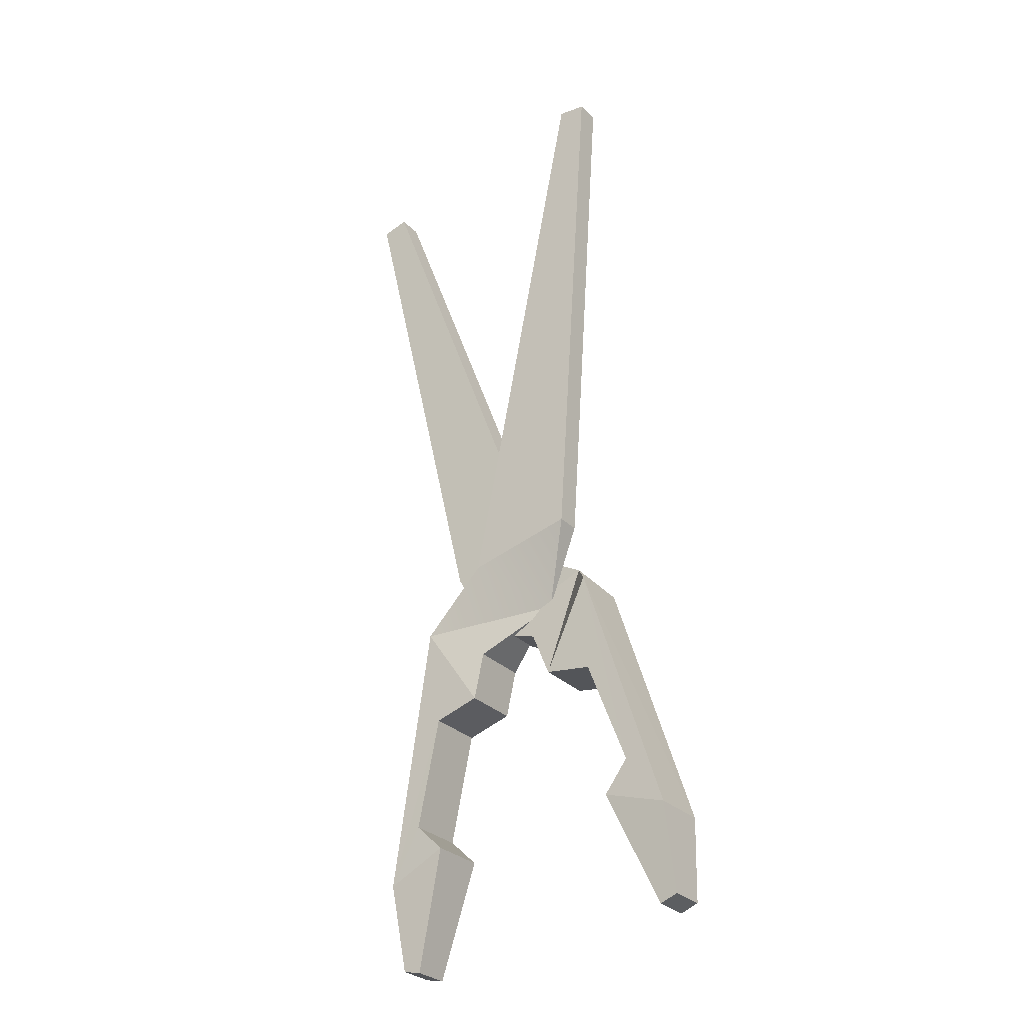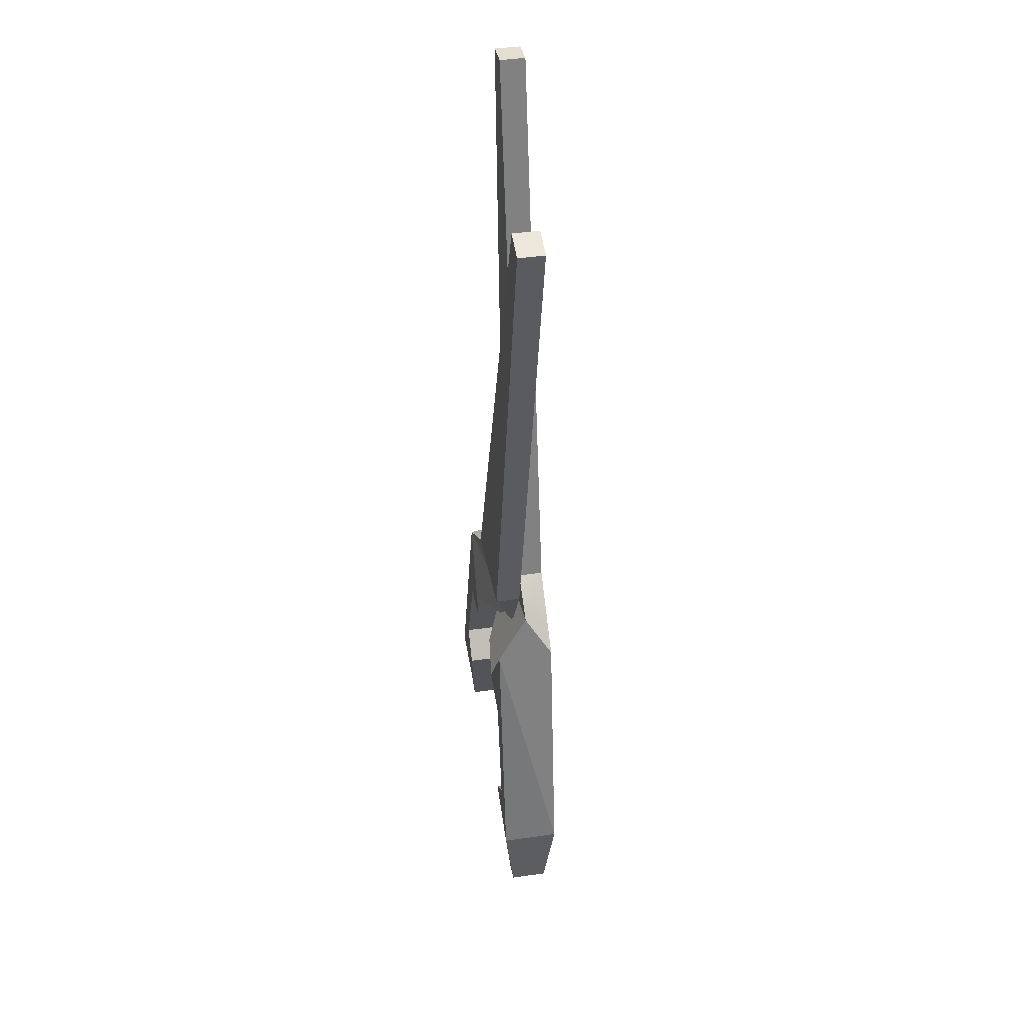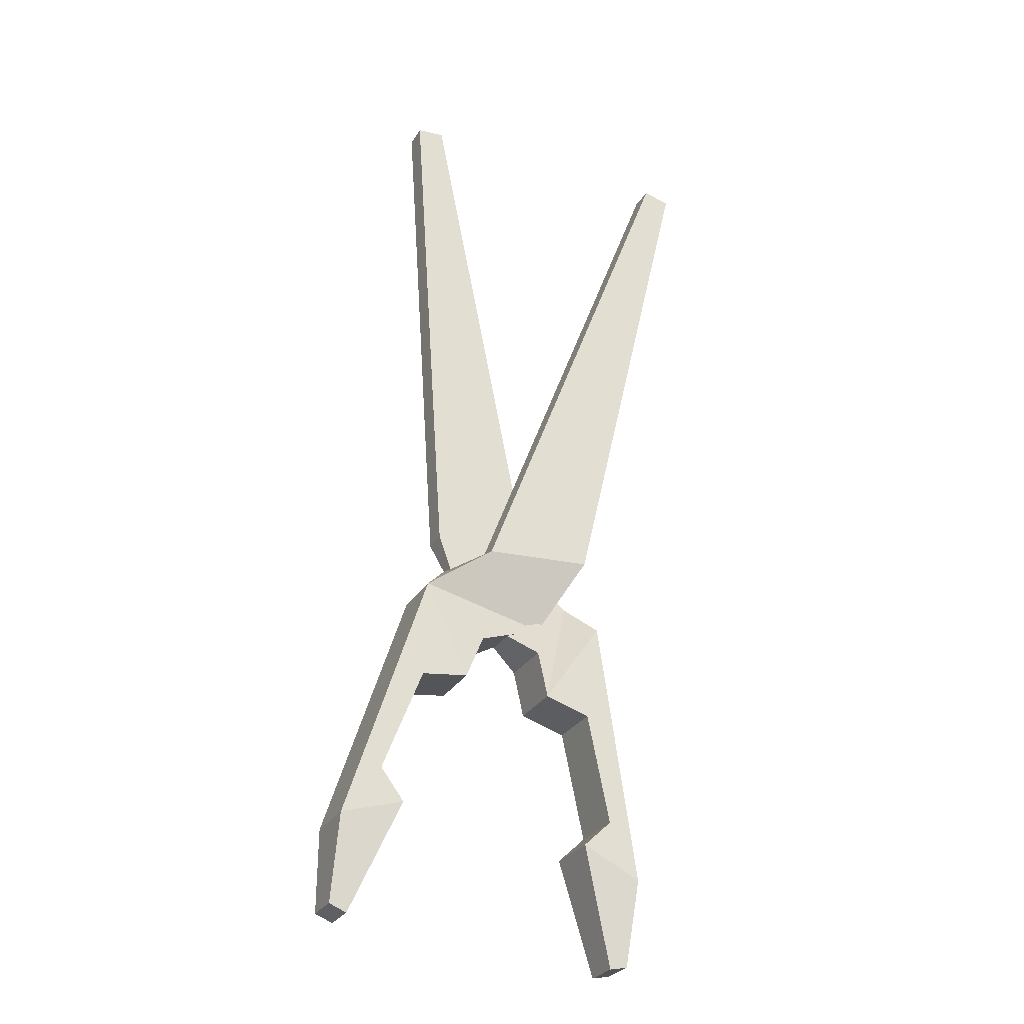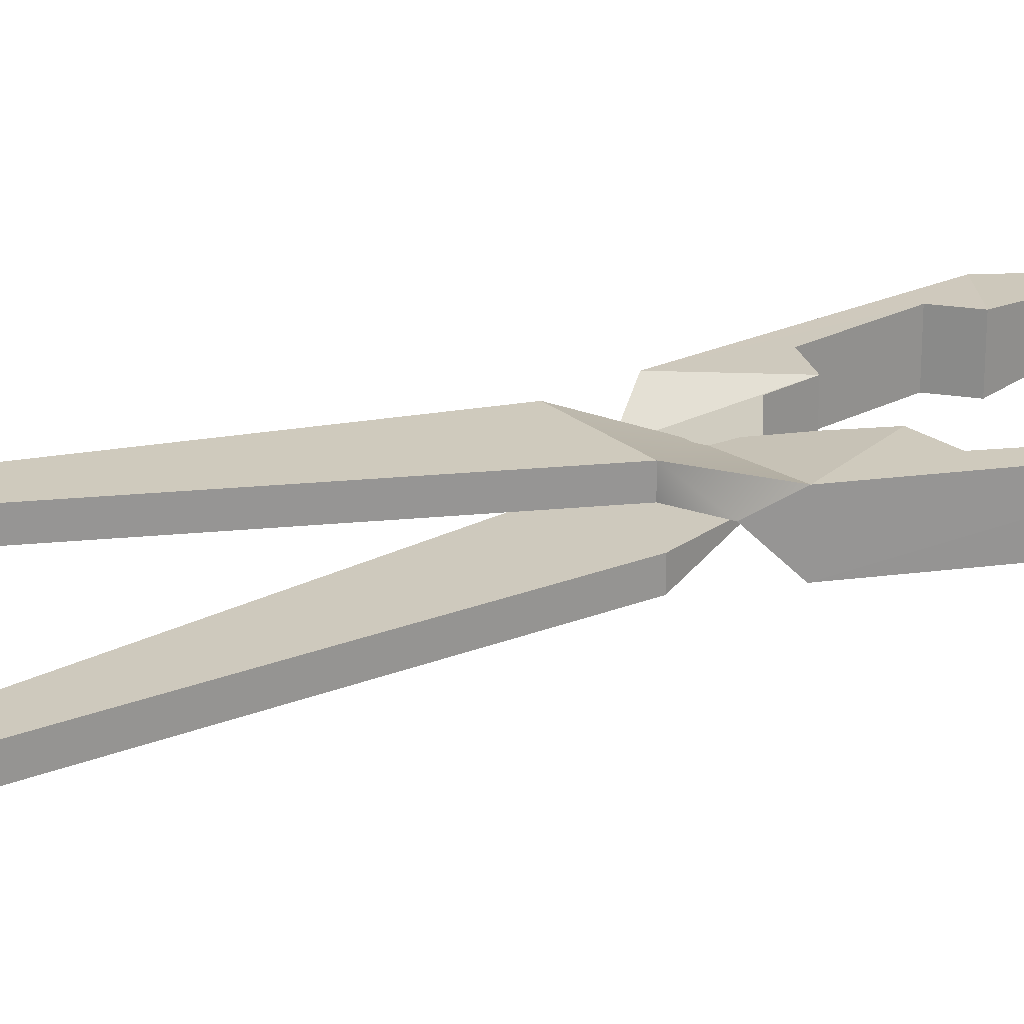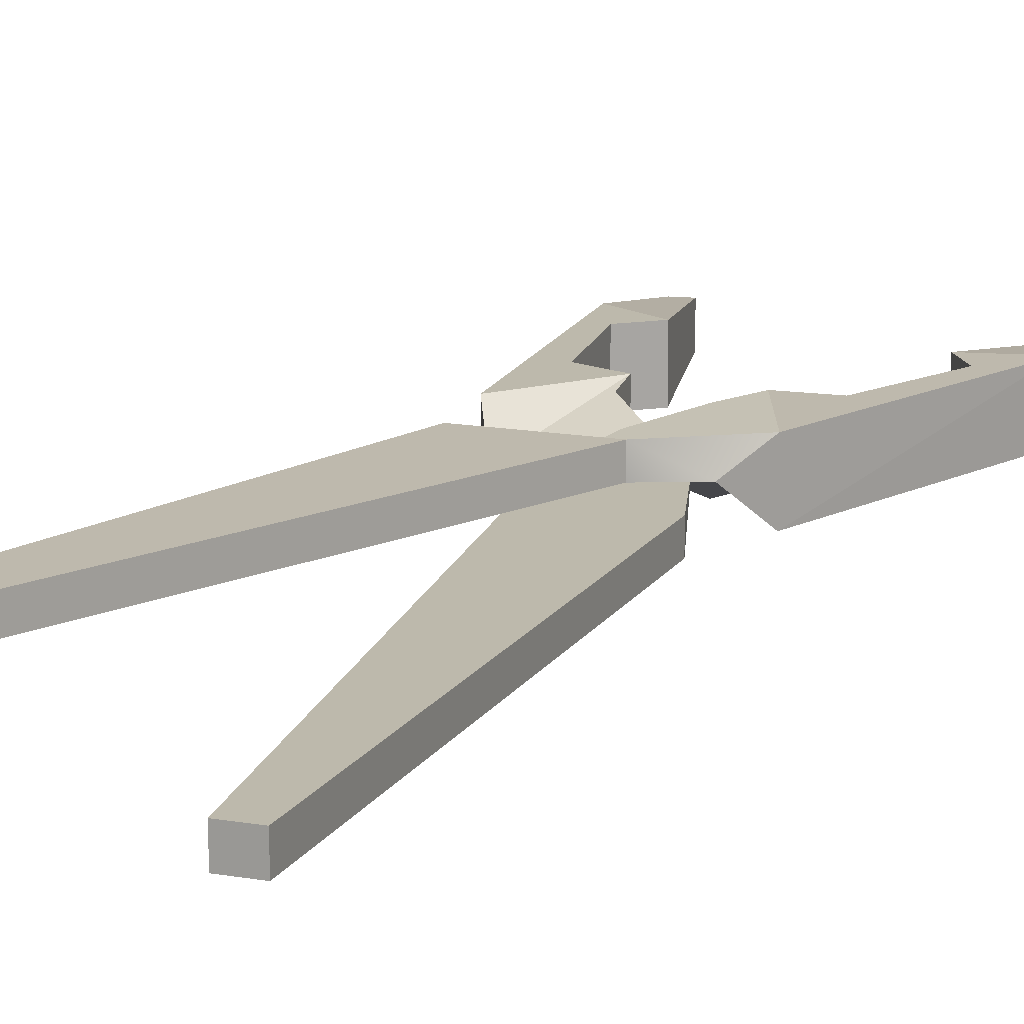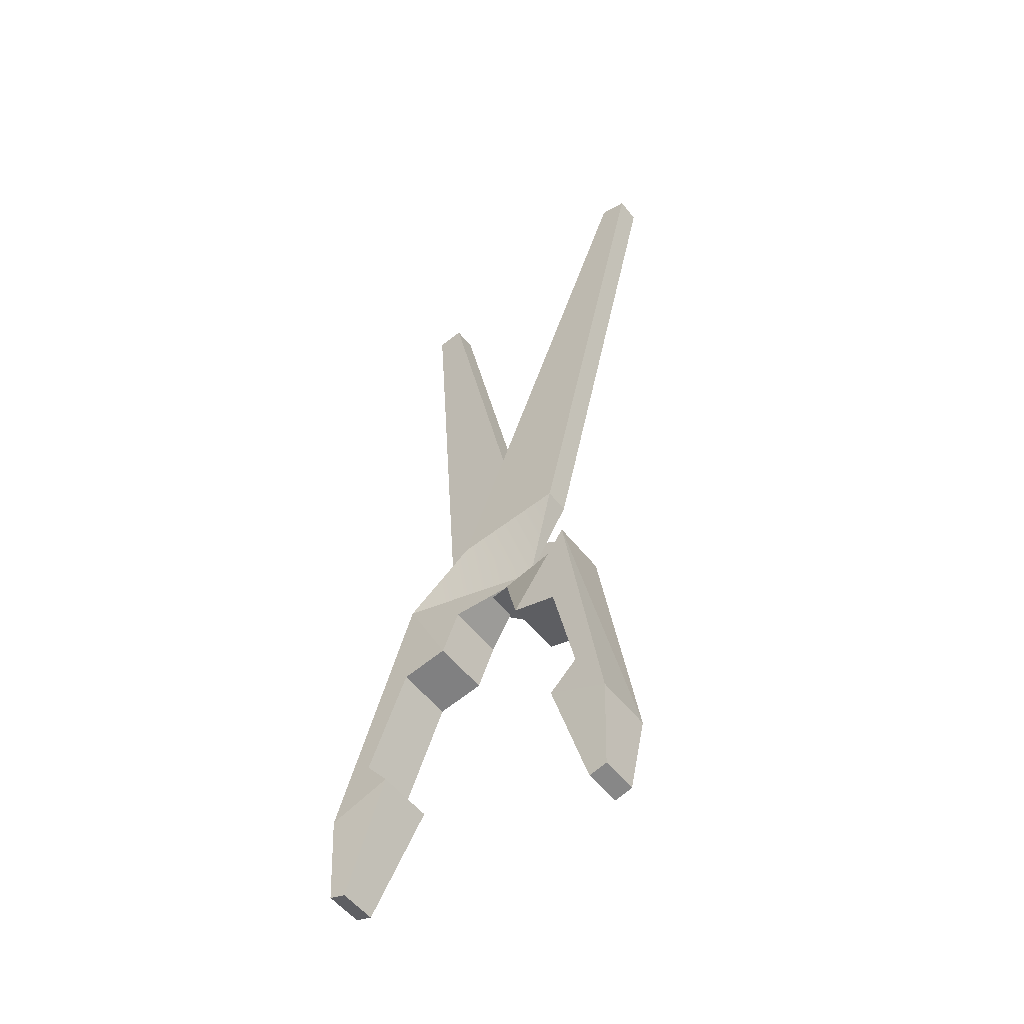
<metadata>
{"format":"obj","ext":"obj","renderer":"f3d","projection":"perspective","resolution":1024,"background":"white","views":[{"elev":-28.9,"azim":35.1,"up":"+Z"},{"elev":41.7,"azim":-99.7,"up":"+Z"},{"elev":-28.6,"azim":154.7,"up":"+Z"},{"elev":22.9,"azim":59.5,"up":"+Y"},{"elev":15.1,"azim":25.4,"up":"+Y"},{"elev":-54.8,"azim":-142.2,"up":"+Z"}]}
</metadata>
<code>
v  308.4 278.1 77.79
v  311.3 278.1 85.56
v  311.3 275.8 85.56
v  301.3 275.7 83.12
v  301.3 278.1 83.12
v  297.6 278.1 80.28
v  295.6 275.7 77.17
v  314.7 275.8 135.9
v  314.7 278.1 135.9
v  312.1 278.1 136.1
v  312.1 275.8 136.1
v  294.5 280.1 43.85
v  294.5 276.7 43.85
v  292.8 276.7 44.21
v  292.8 280.1 44.21
v  302.1 275.7 73.53
v  302.1 281.2 73.51
v  301.1 275.7 69.17
v  295.6 281.1 77.17
v  291.8 275.7 52.22
v  301.1 281.2 69.17
v  296.8 275.7 67.85
v  296.8 281.1 67.85
v  294.7 275.7 57.48
v  294.6 281.1 57.48
v  297.3 275.7 54.95
v  297.3 281.1 54.95
v  291.8 281.1 52.22
v  301 278.9 77.04
v  296.8 278.9 84.22
v  296.8 281.2 84.22
v  307.1 281.2 83.45
v  307.1 278.9 83.45
v  311.2 278.9 81.26
v  313.7 281.2 78.52
v  285.3 281.2 133.3
v  285.3 278.9 133.3
v  287.8 278.9 134
v  287.8 281.2 134
v  320.2 276.8 45.81
v  320.2 280.3 45.82
v  321.9 280.3 46.45
v  321.9 276.8 46.45
v  307.9 281.2 73.87
v  307.9 275.8 73.84
v  309.6 281.2 69.72
v  313.7 275.8 78.52
v  321.5 281.2 54.51
v  309.6 275.8 69.72
v  314 281.2 69.11
v  314 275.8 69.11
v  317.8 281.2 59.24
v  317.8 275.8 59.23
v  315.6 281.2 56.31
v  315.6 275.8 56.31
v  321.5 275.8 54.51
g Box02
f 1 2 3
f 4 5 6 7
f 8 9 10 11
f 2 1 6 5
f 12 13 14 15
f 1 3 4 7
f 3 2 9 8
f 2 5 10 9
f 5 4 11 10
f 4 3 8 11
f 16 17 1
f 7 18 16 1
f 7 6 19 20
f 6 1 17 21
f 6 21 19
f 21 18 22 23
f 22 18 7 20
f 19 21 23
f 23 22 24 25
f 22 20 24
f 19 23 25
f 25 24 26 27
f 20 26 24
f 20 19 28
f 28 19 25 27
f 27 26 13 12
f 26 20 14 13
f 20 28 15 14
f 28 27 12 15
f 18 21 17 16
f 29 30 31
f 32 33 34 35
f 36 37 38 39
f 30 29 34 33
f 40 41 42 43
f 29 31 32 35
f 31 30 37 36
f 30 33 38 37
f 33 32 39 38
f 32 31 36 39
f 44 45 29
f 35 46 44 29
f 35 34 47 48
f 34 29 45 49
f 34 49 47
f 49 46 50 51
f 50 46 35 48
f 47 49 51
f 51 50 52 53
f 50 48 52
f 47 51 53
f 53 52 54 55
f 48 54 52
f 48 47 56
f 56 47 53 55
f 55 54 41 40
f 54 48 42 41
f 48 56 43 42
f 56 55 40 43
f 46 49 45 44

</code>
